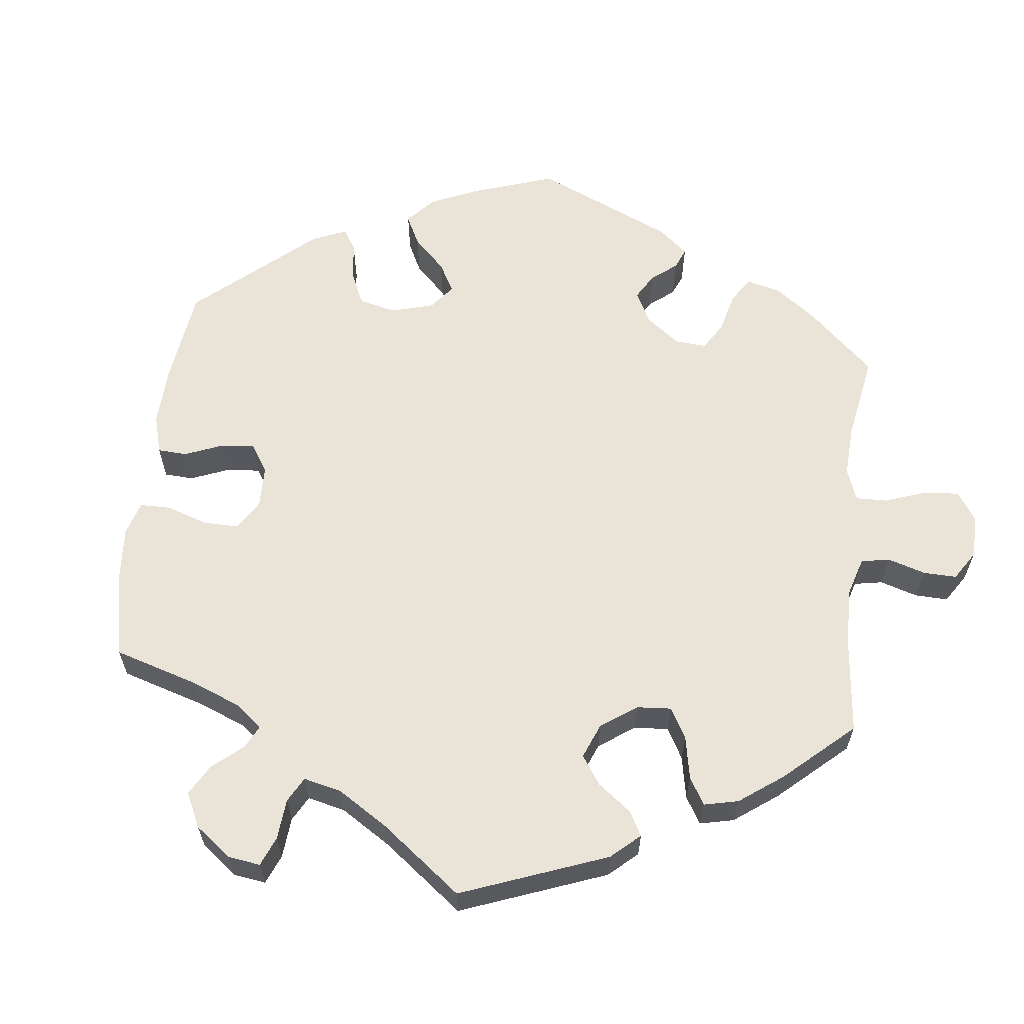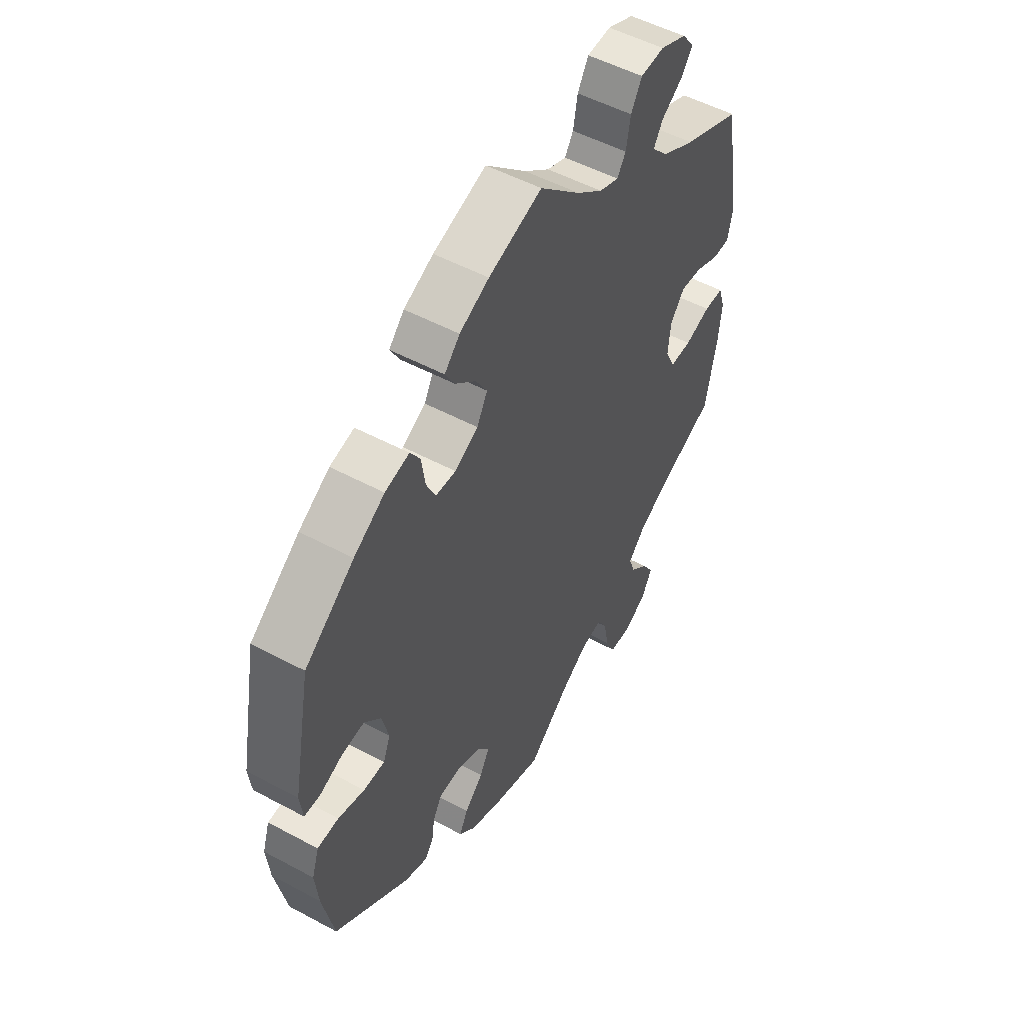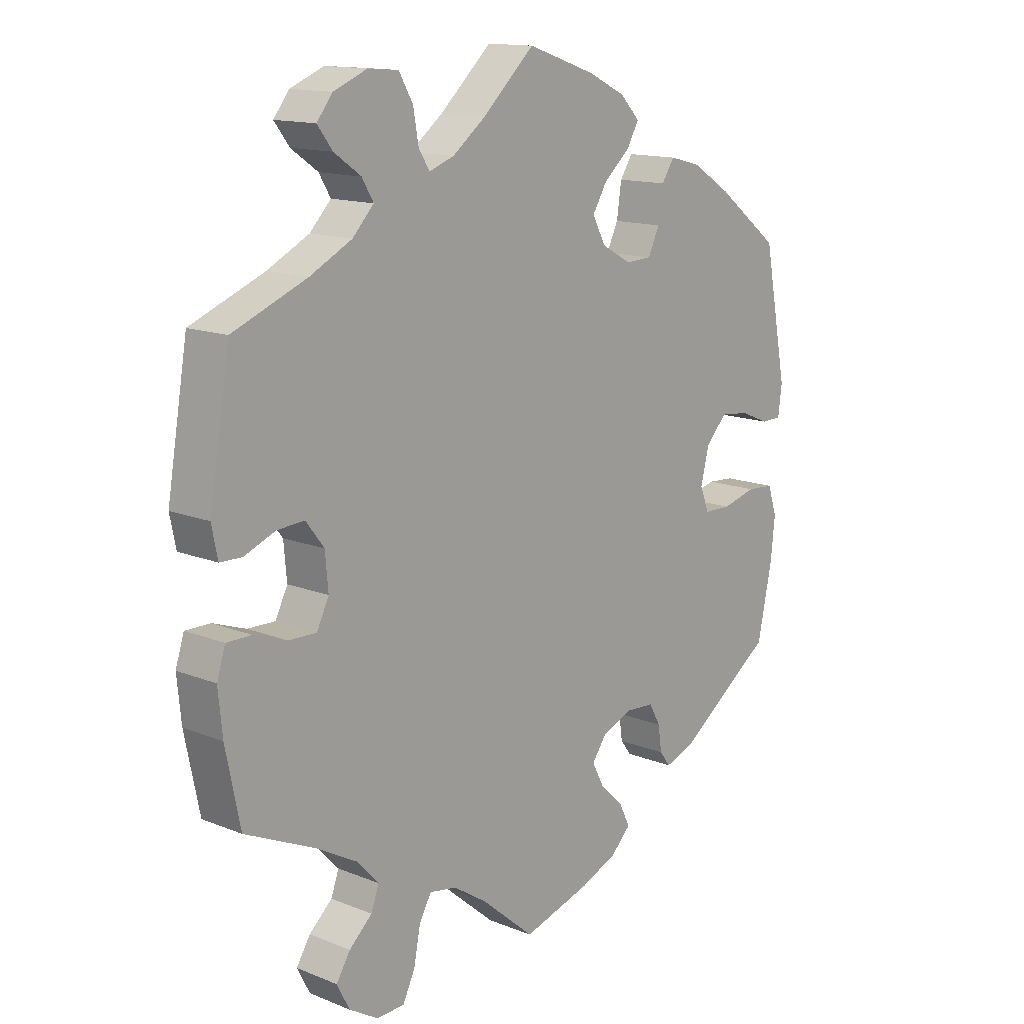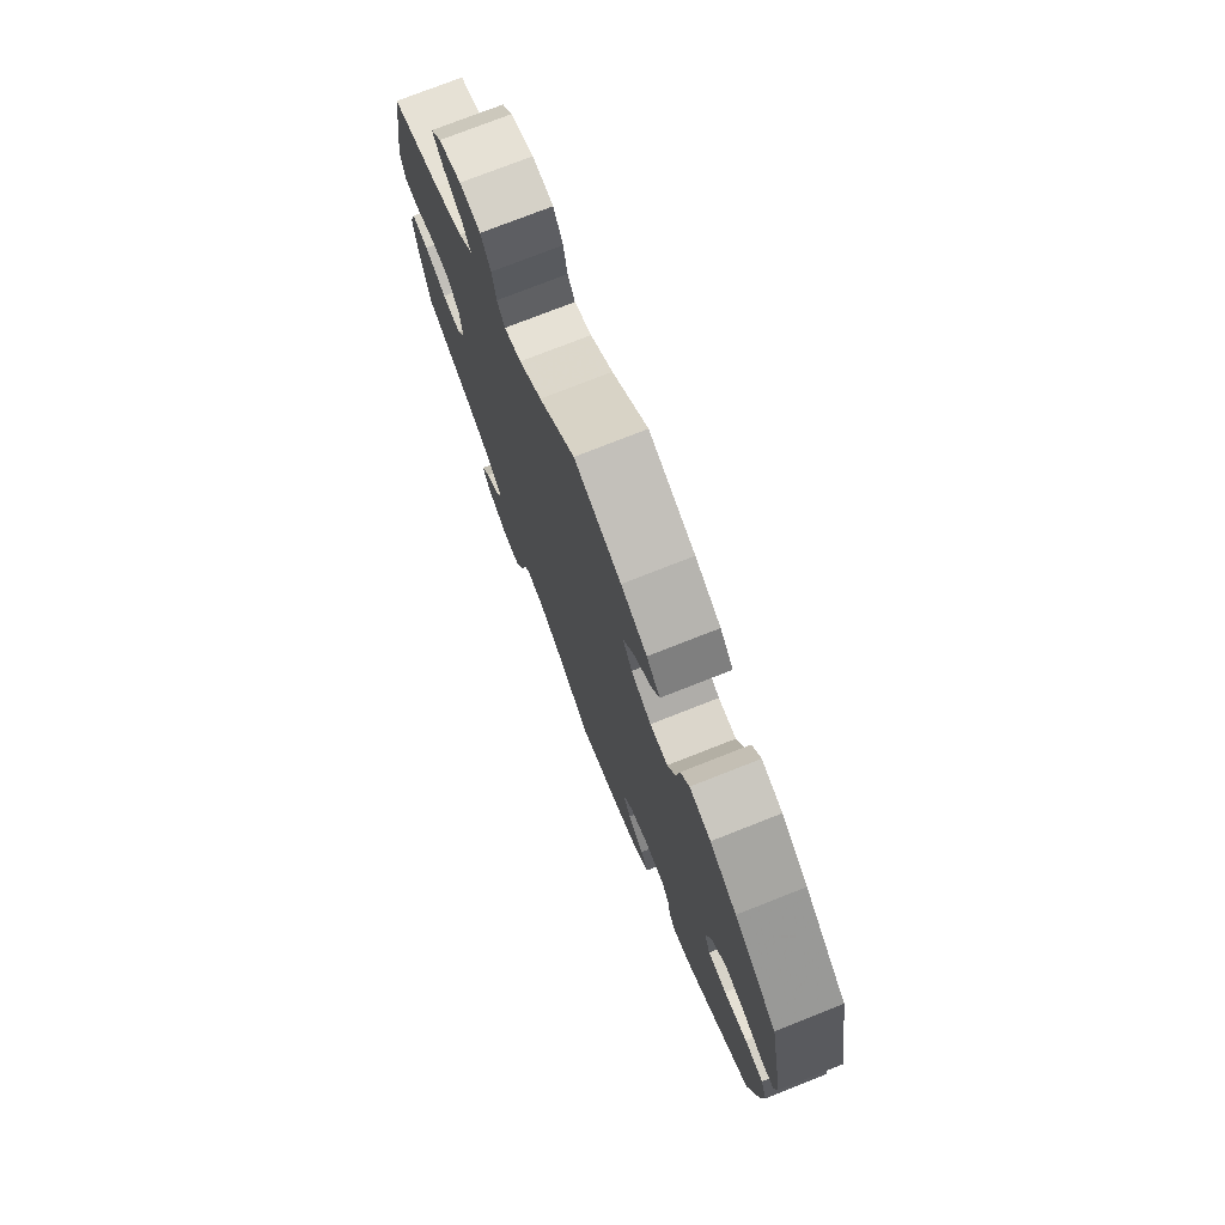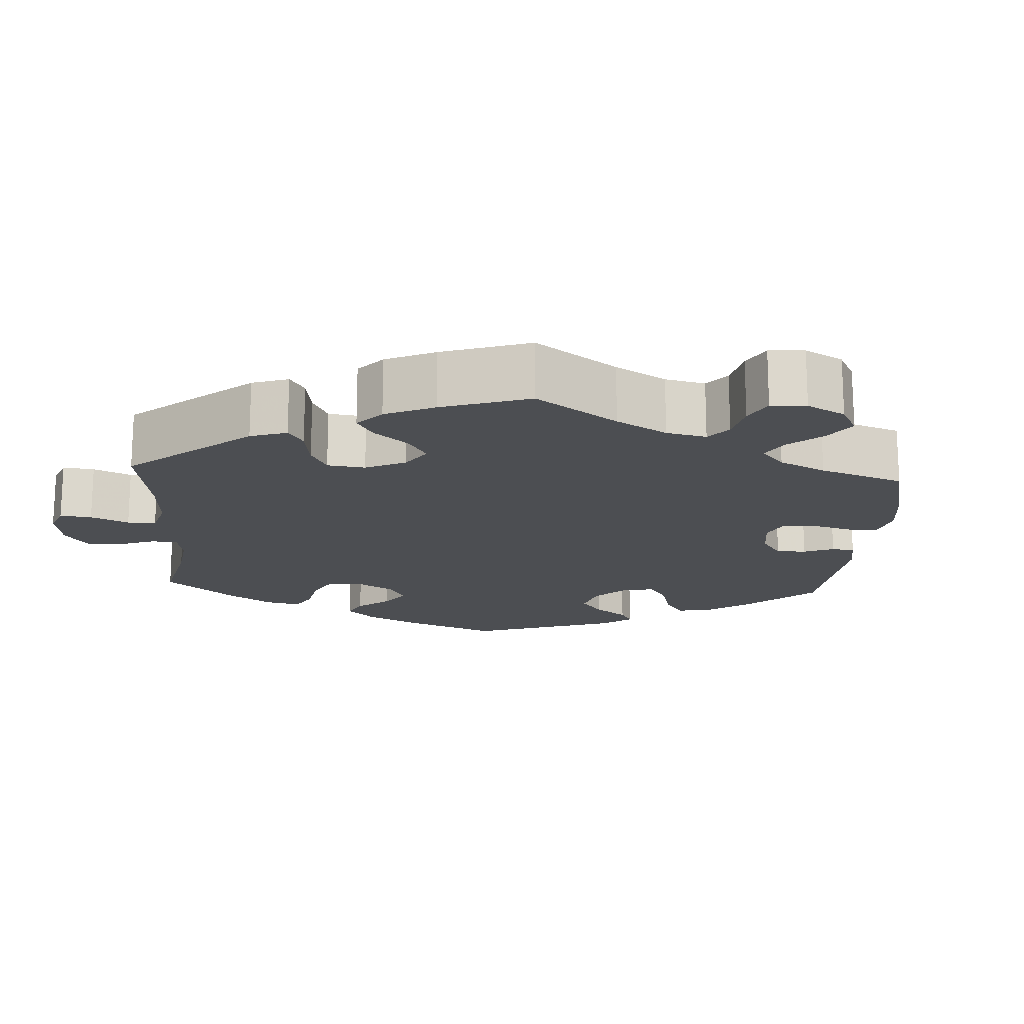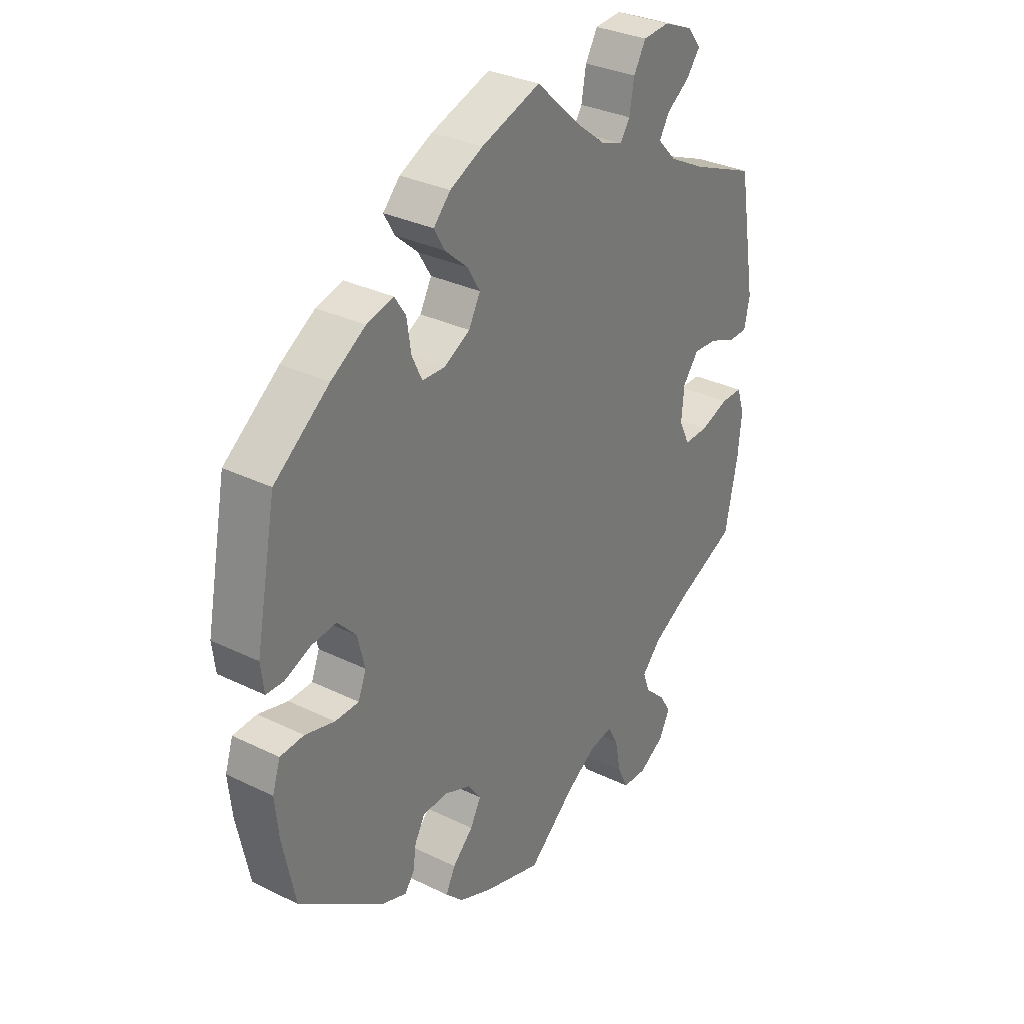
<metadata>
{"format":"obj","ext":"obj","renderer":"f3d","projection":"perspective","resolution":1024,"background":"white","views":[{"elev":61.2,"azim":66.4,"up":"+Y"},{"elev":51.9,"azim":-59.8,"up":"+Z"},{"elev":14.0,"azim":131.6,"up":"+Z"},{"elev":75.7,"azim":-111.5,"up":"+Z"},{"elev":-16.8,"azim":116.3,"up":"+Y"},{"elev":31.8,"azim":-55.4,"up":"+Z"}]}
</metadata>
<code>
v 0.086 0.07 0.498
v 0.14 0.07 0.456
v 0.181 0.07 0.441
v 0.199 0.07 0.469
v 0.208 0.07 0.52
v 0.231 0.07 0.56
v 0.281 0.07 0.564
v 0.336 0.07 0.541
v 0.362 0.07 0.508
v 0.337 0.07 0.475
v 0.293 0.07 0.444
v 0.274 0.07 0.412
v 0.309 0.07 0.375
v 0.378 0.07 0.339
v 0.5 0.07 0.289
v 0.534 0.07 0.087
v 0.524 0.07 0.038
v 0.488 0.07 0.037
v 0.437 0.07 0.058
v 0.392 0.07 0.061
v 0.362 0.07 0.022
v 0.357 0.07 -0.035
v 0.377 0.07 -0.076
v 0.423 0.07 -0.075
v 0.477 0.07 -0.056
v 0.518 0.07 -0.056
v 0.532 0.07 -0.1
v 0.525 0.07 -0.17
v 0.501 0.07 -0.288
v 0.384 0.07 -0.341
v 0.318 0.07 -0.378
v 0.282 0.07 -0.417
v 0.295 0.07 -0.453
v 0.333 0.07 -0.488
v 0.356 0.07 -0.525
v 0.335 0.07 -0.566
v 0.287 0.07 -0.595
v 0.241 0.07 -0.593
v 0.221 0.07 -0.551
v 0.21 0.07 -0.494
v 0.19 0.07 -0.458
v 0.145 0.07 -0.466
v 0.089 0.07 -0.503
v 0.001 0.07 -0.578
v -0.111 0.07 -0.544
v -0.172 0.07 -0.518
v -0.205 0.07 -0.485
v -0.187 0.07 -0.449
v -0.148 0.07 -0.411
v -0.128 0.07 -0.373
v -0.152 0.07 -0.339
v -0.203 0.07 -0.318
v -0.25 0.07 -0.321
v -0.269 0.07 -0.355
v -0.275 0.07 -0.397
v -0.293 0.07 -0.421
v -0.341 0.07 -0.404
v -0.501 0.07 -0.289
v -0.525 0.07 -0.174
v -0.532 0.07 -0.106
v -0.517 0.07 -0.06
v -0.472 0.07 -0.057
v -0.416 0.07 -0.072
v -0.371 0.07 -0.071
v -0.356 0.07 -0.032
v -0.37 0.07 0.024
v -0.405 0.07 0.061
v -0.452 0.07 0.056
v -0.501 0.07 0.036
v -0.534 0.07 0.037
v -0.54 0.07 0.086
v -0.501 0.07 0.289
v -0.397 0.07 0.369
v -0.332 0.07 0.41
v -0.281 0.07 0.423
v -0.26 0.07 0.391
v -0.252 0.07 0.337
v -0.233 0.07 0.297
v -0.19 0.07 0.295
v -0.141 0.07 0.322
v -0.119 0.07 0.363
v -0.143 0.07 0.403
v -0.186 0.07 0.441
v -0.206 0.07 0.476
v -0.174 0.07 0.51
v -0.112 0.07 0.54
v 0 0.07 0.578
v 0.086 0 0.498
v 0.14 0 0.456
v 0.181 0 0.441
v 0.199 0 0.469
v 0.208 0 0.52
v 0.231 0 0.56
v 0.281 0 0.564
v 0.336 0 0.541
v 0.362 0 0.508
v 0.337 0 0.475
v 0.293 0 0.444
v 0.274 0 0.412
v 0.309 0 0.375
v 0.378 0 0.339
v 0.5 0 0.289
v 0.534 0 0.087
v 0.524 0 0.038
v 0.488 0 0.037
v 0.437 0 0.058
v 0.392 0 0.061
v 0.362 0 0.022
v 0.357 0 -0.035
v 0.377 0 -0.076
v 0.423 0 -0.075
v 0.477 0 -0.056
v 0.518 0 -0.056
v 0.532 0 -0.1
v 0.525 0 -0.17
v 0.501 0 -0.288
v 0.384 0 -0.341
v 0.318 0 -0.378
v 0.282 0 -0.417
v 0.295 0 -0.453
v 0.333 0 -0.488
v 0.356 0 -0.525
v 0.335 0 -0.566
v 0.287 0 -0.595
v 0.241 0 -0.593
v 0.221 0 -0.551
v 0.21 0 -0.494
v 0.19 0 -0.458
v 0.145 0 -0.466
v 0.089 0 -0.503
v 0.001 0 -0.578
v -0.111 0 -0.544
v -0.172 0 -0.518
v -0.205 0 -0.485
v -0.187 0 -0.449
v -0.148 0 -0.411
v -0.128 0 -0.373
v -0.152 0 -0.339
v -0.203 0 -0.318
v -0.25 0 -0.321
v -0.269 0 -0.355
v -0.275 0 -0.397
v -0.293 0 -0.421
v -0.341 0 -0.404
v -0.501 0 -0.289
v -0.525 0 -0.174
v -0.532 0 -0.106
v -0.517 0 -0.06
v -0.472 0 -0.057
v -0.416 0 -0.072
v -0.371 0 -0.071
v -0.356 0 -0.032
v -0.37 0 0.024
v -0.405 0 0.061
v -0.452 0 0.056
v -0.501 0 0.036
v -0.534 0 0.037
v -0.54 0 0.086
v -0.501 0 0.289
v -0.397 0 0.369
v -0.332 0 0.41
v -0.281 0 0.423
v -0.26 0 0.391
v -0.252 0 0.337
v -0.233 0 0.297
v -0.19 0 0.295
v -0.141 0 0.322
v -0.119 0 0.363
v -0.143 0 0.403
v -0.186 0 0.441
v -0.206 0 0.476
v -0.174 0 0.51
v -0.112 0 0.54
v 0 0 0.578
f 86 87 1
f 85 86 1 2
f 82 83 84 85
f 81 82 85 2
f 80 81 2 3
f 79 80 3
f 74 75 76 77
f 74 77 78
f 73 74 78
f 72 73 78
f 71 72 78 79
f 68 69 70 71
f 67 68 71 79
f 60 61 62 63
f 60 63 64
f 59 60 64
f 58 59 64
f 57 58 64
f 54 55 56 57
f 53 54 57 64
f 52 53 64 65
f 46 47 48 49
f 46 49 50
f 43 44 45 46
f 42 43 46 50
f 41 42 50 51
f 37 38 39 40
f 37 40 41
f 36 37 41
f 33 34 35 36
f 32 33 36 41
f 31 32 41 51
f 27 28 29 30
f 24 25 26 27
f 23 24 27 30
f 22 23 30 31
f 16 17 18 19
f 14 15 16 19
f 13 14 19 20
f 12 13 20 21
f 8 9 10 11
f 8 11 12
f 7 8 12
f 4 5 6 7
f 3 4 7 12
f 66 67 79 3
f 51 52 65 66
f 22 31 51 66
f 21 22 66
f 3 12 21 66
f 88 174 173
f 89 88 173 172
f 172 171 170 169
f 89 172 169 168
f 90 89 168 167
f 90 167 166
f 164 163 162 161
f 165 164 161
f 165 161 160
f 165 160 159
f 166 165 159 158
f 158 157 156 155
f 166 158 155 154
f 150 149 148 147
f 151 150 147
f 151 147 146
f 151 146 145
f 151 145 144
f 144 143 142 141
f 151 144 141 140
f 152 151 140 139
f 136 135 134 133
f 137 136 133
f 133 132 131 130
f 137 133 130 129
f 138 137 129 128
f 127 126 125 124
f 128 127 124
f 128 124 123
f 123 122 121 120
f 128 123 120 119
f 138 128 119 118
f 117 116 115 114
f 114 113 112 111
f 117 114 111 110
f 118 117 110 109
f 106 105 104 103
f 106 103 102 101
f 107 106 101 100
f 108 107 100 99
f 98 97 96 95
f 99 98 95
f 99 95 94
f 94 93 92 91
f 99 94 91 90
f 90 166 154 153
f 153 152 139 138
f 153 138 118 109
f 153 109 108
f 153 108 99 90
f 1 88 89 2
f 2 89 90 3
f 3 90 91 4
f 4 91 92 5
f 5 92 93 6
f 6 93 94 7
f 7 94 95 8
f 8 95 96 9
f 9 96 97 10
f 10 97 98 11
f 11 98 99 12
f 12 99 100 13
f 13 100 101 14
f 14 101 102 15
f 15 102 103 16
f 16 103 104 17
f 17 104 105 18
f 18 105 106 19
f 19 106 107 20
f 20 107 108 21
f 21 108 109 22
f 22 109 110 23
f 23 110 111 24
f 24 111 112 25
f 25 112 113 26
f 26 113 114 27
f 27 114 115 28
f 28 115 116 29
f 29 116 117 30
f 30 117 118 31
f 31 118 119 32
f 32 119 120 33
f 33 120 121 34
f 34 121 122 35
f 35 122 123 36
f 36 123 124 37
f 37 124 125 38
f 38 125 126 39
f 39 126 127 40
f 40 127 128 41
f 41 128 129 42
f 42 129 130 43
f 43 130 131 44
f 44 131 132 45
f 45 132 133 46
f 46 133 134 47
f 47 134 135 48
f 48 135 136 49
f 49 136 137 50
f 50 137 138 51
f 51 138 139 52
f 52 139 140 53
f 53 140 141 54
f 54 141 142 55
f 55 142 143 56
f 56 143 144 57
f 57 144 145 58
f 58 145 146 59
f 59 146 147 60
f 60 147 148 61
f 61 148 149 62
f 62 149 150 63
f 63 150 151 64
f 64 151 152 65
f 65 152 153 66
f 66 153 154 67
f 67 154 155 68
f 68 155 156 69
f 69 156 157 70
f 70 157 158 71
f 71 158 159 72
f 72 159 160 73
f 73 160 161 74
f 74 161 162 75
f 75 162 163 76
f 76 163 164 77
f 77 164 165 78
f 78 165 166 79
f 79 166 167 80
f 80 167 168 81
f 81 168 169 82
f 82 169 170 83
f 83 170 171 84
f 84 171 172 85
f 85 172 173 86
f 86 173 174 87
f 87 174 88 1

</code>
